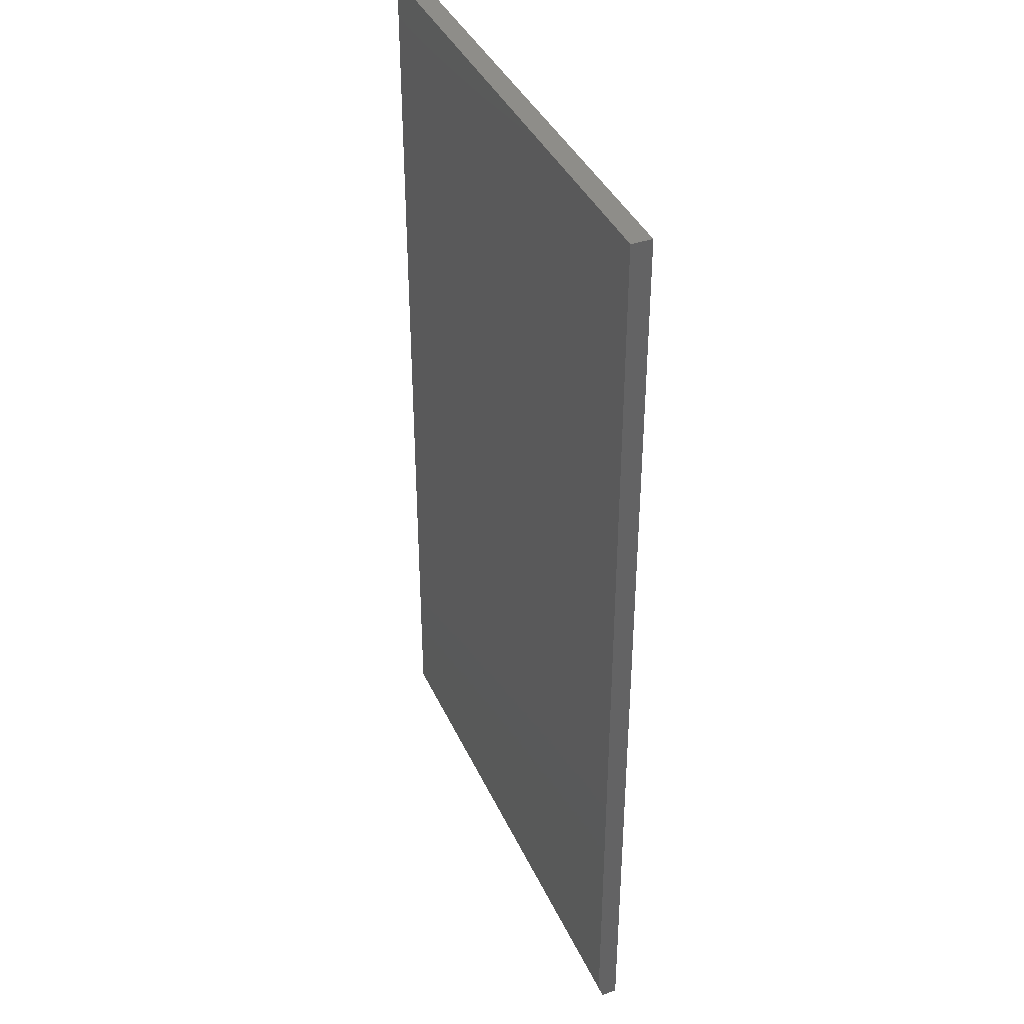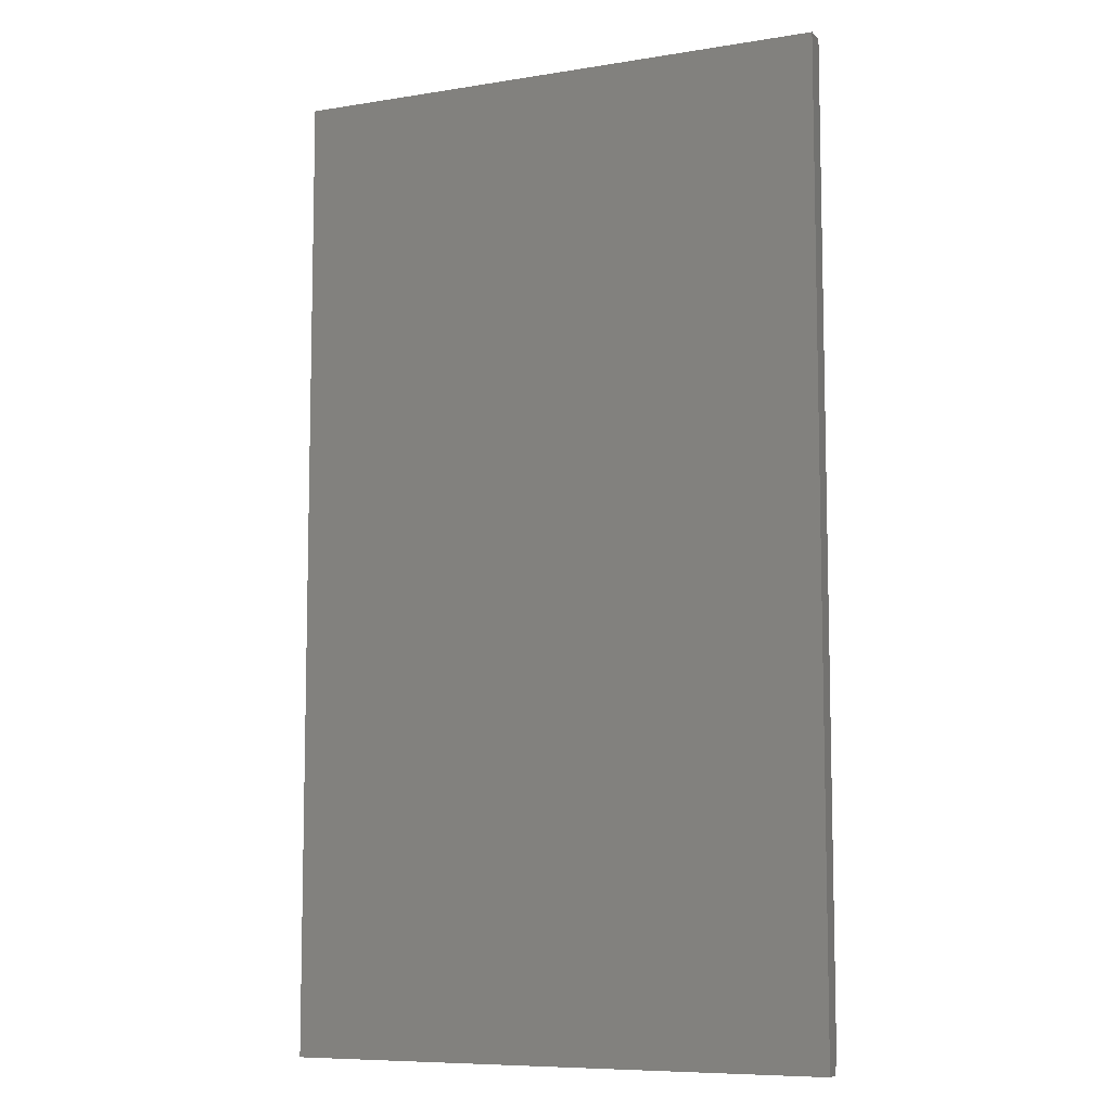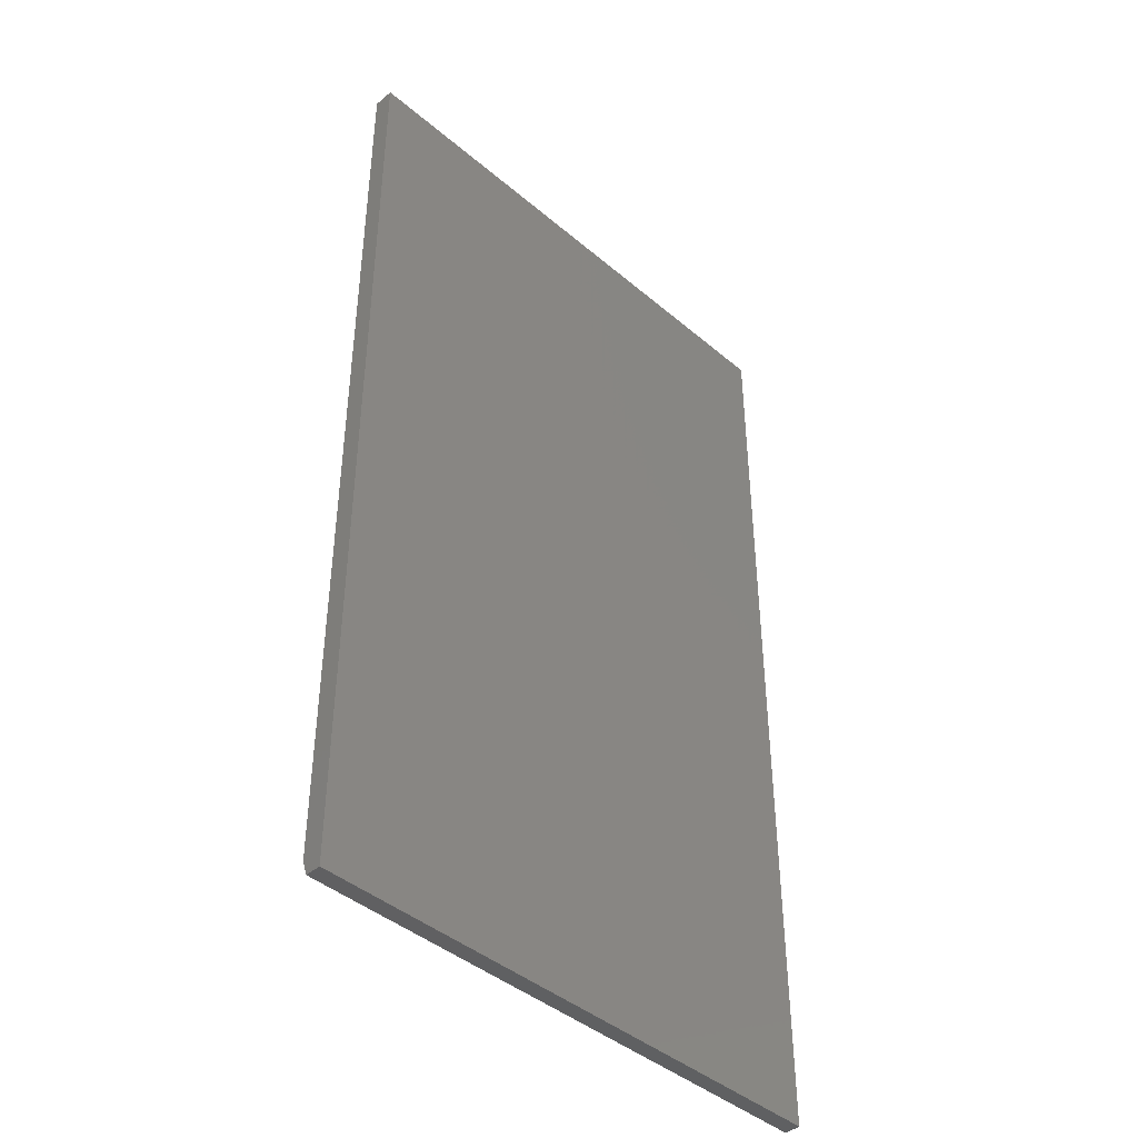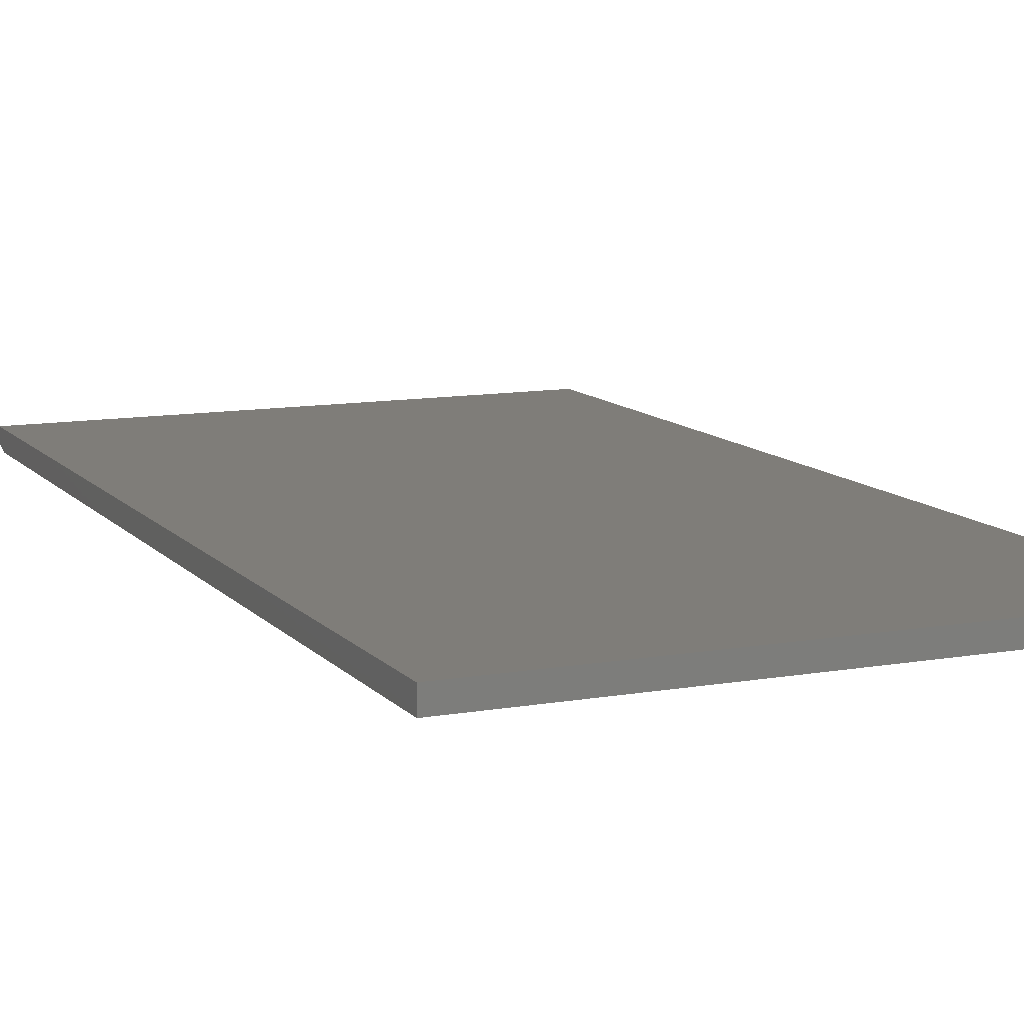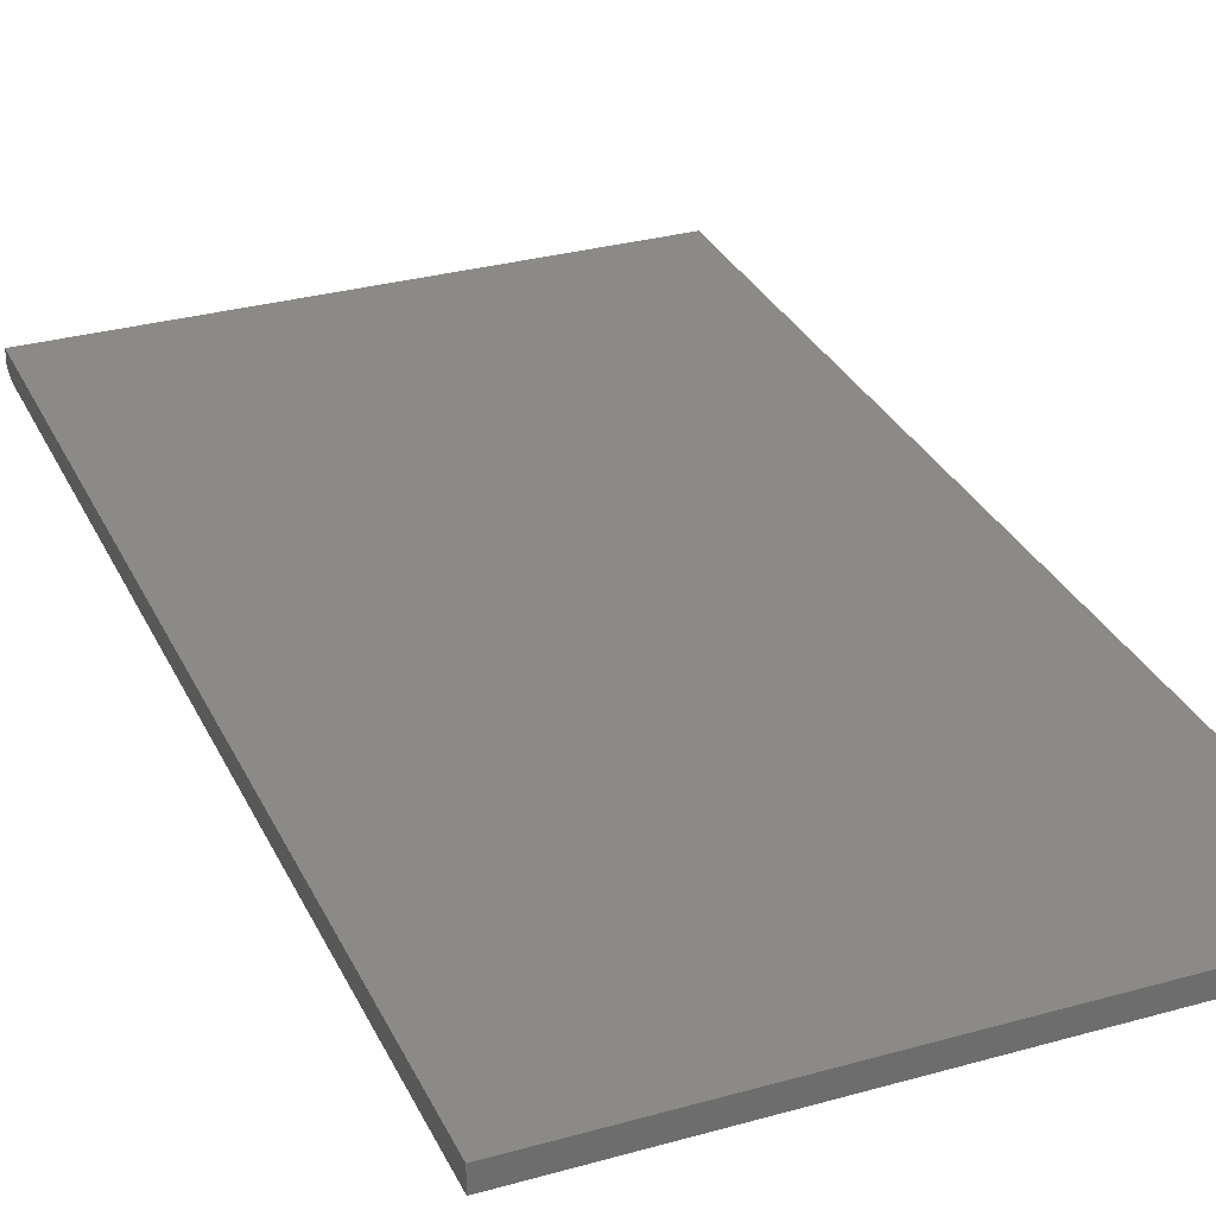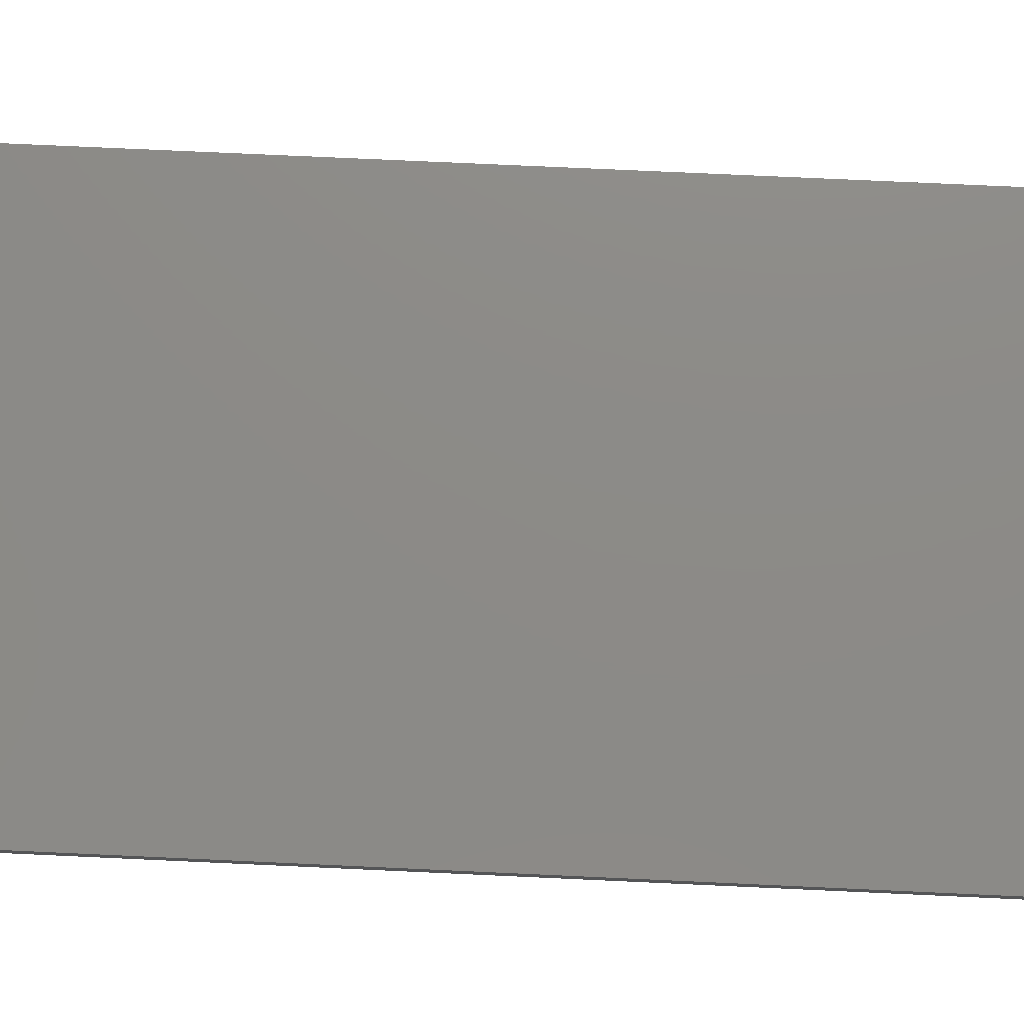
<metadata>
{"format":"stl","ext":"stl","renderer":"f3d","projection":"perspective","resolution":1024,"background":"white","views":[{"elev":39.1,"azim":-112.8,"up":"+Y"},{"elev":-8.2,"azim":24.0,"up":"+Y"},{"elev":-42.9,"azim":-45.1,"up":"+Y"},{"elev":11.0,"azim":156.3,"up":"+Z"},{"elev":30.7,"azim":158.0,"up":"+Z"},{"elev":76.7,"azim":-87.4,"up":"+Z"}]}
</metadata>
<code>
# stl→obj: 10 verts, 16 faces
v -0.4059 0.7342 0.03125
v -0.4059 0.7342 0
v -0.4059 -0.7342 0.03125
v -0.4059 -0.7108 0
v -0.4059 -0.7342 0.007812
v 0.4151 0.7342 0
v 0.4151 0.7342 0.03125
v 0.4151 -0.7108 0
v 0.4151 -0.7342 0.03125
v 0.4151 -0.7342 0.007812
f 1 2 3
f 3 2 4
f 3 4 5
f 6 7 8
f 8 7 9
f 8 9 10
f 3 5 9
f 9 5 10
f 4 2 8
f 8 2 6
f 5 4 10
f 10 4 8
f 3 9 1
f 1 9 7
f 7 6 1
f 1 6 2

</code>
